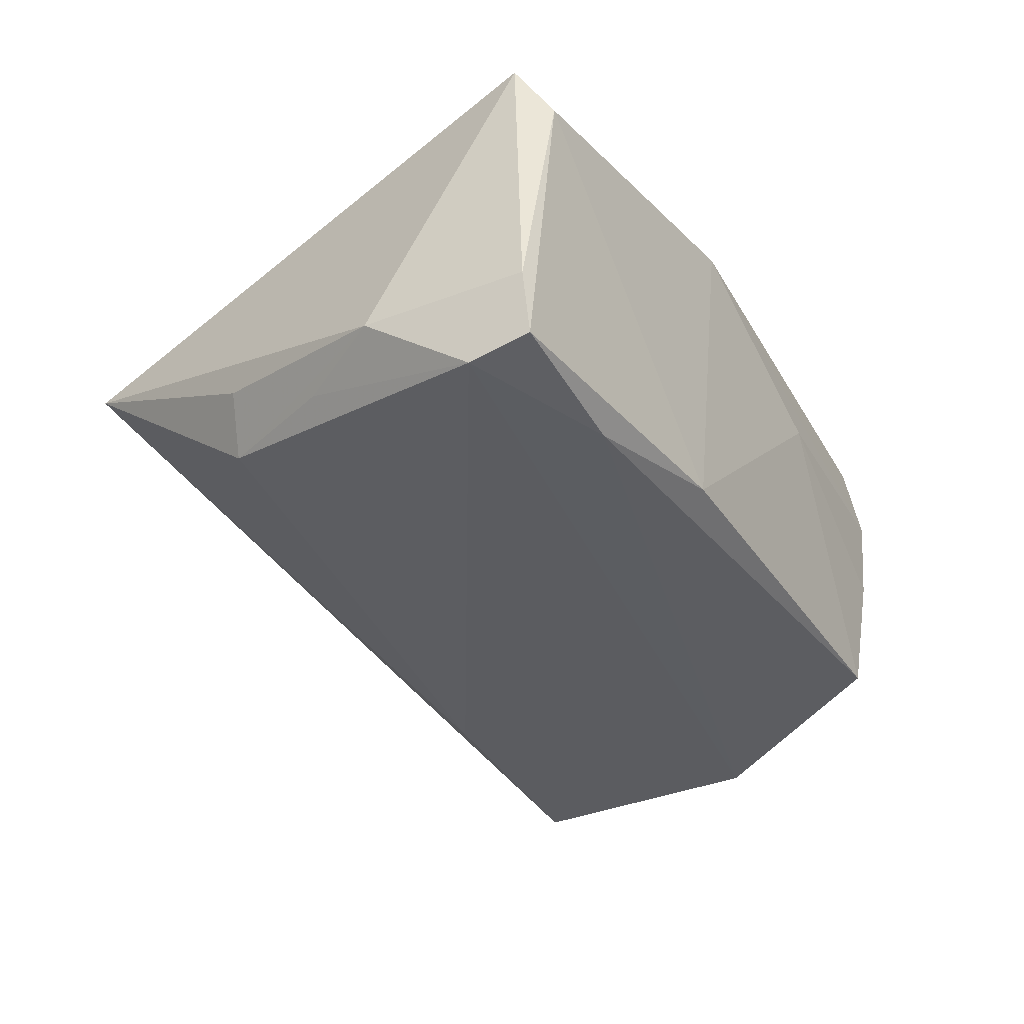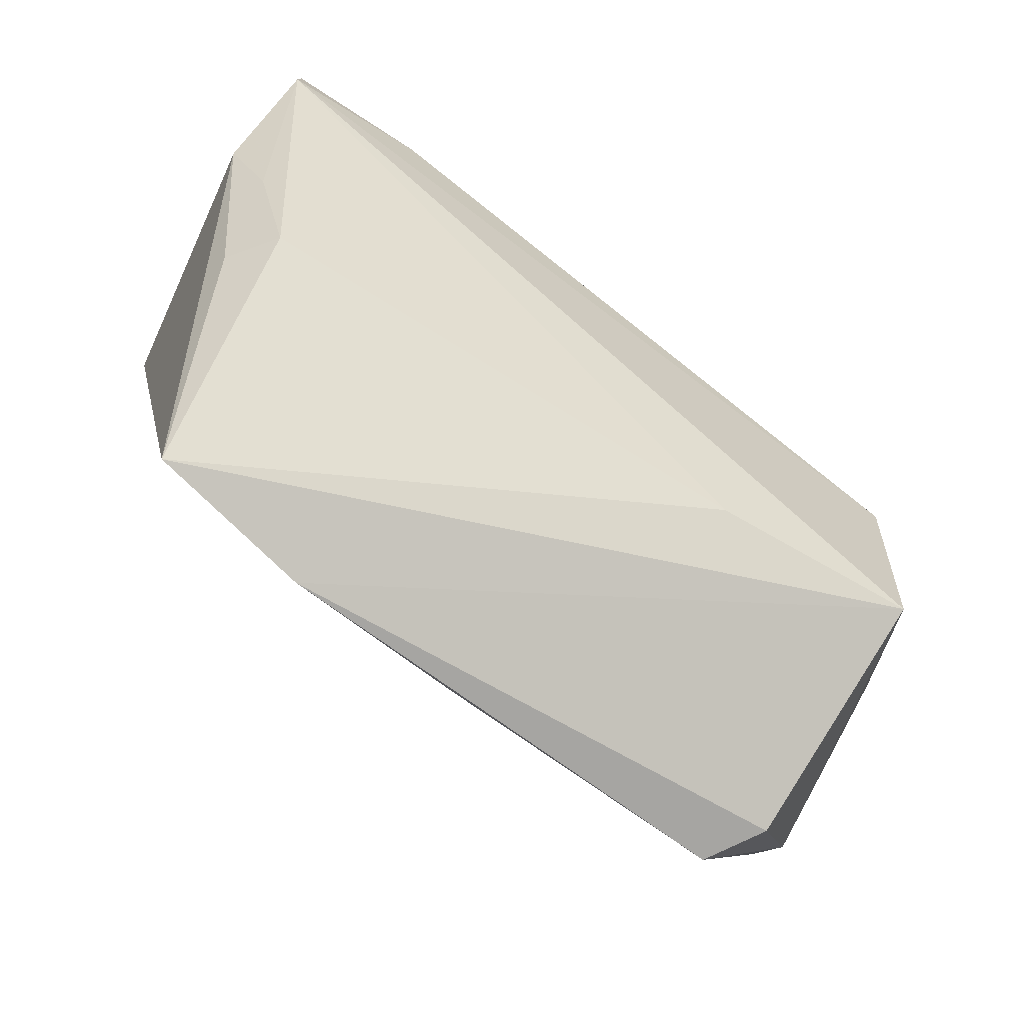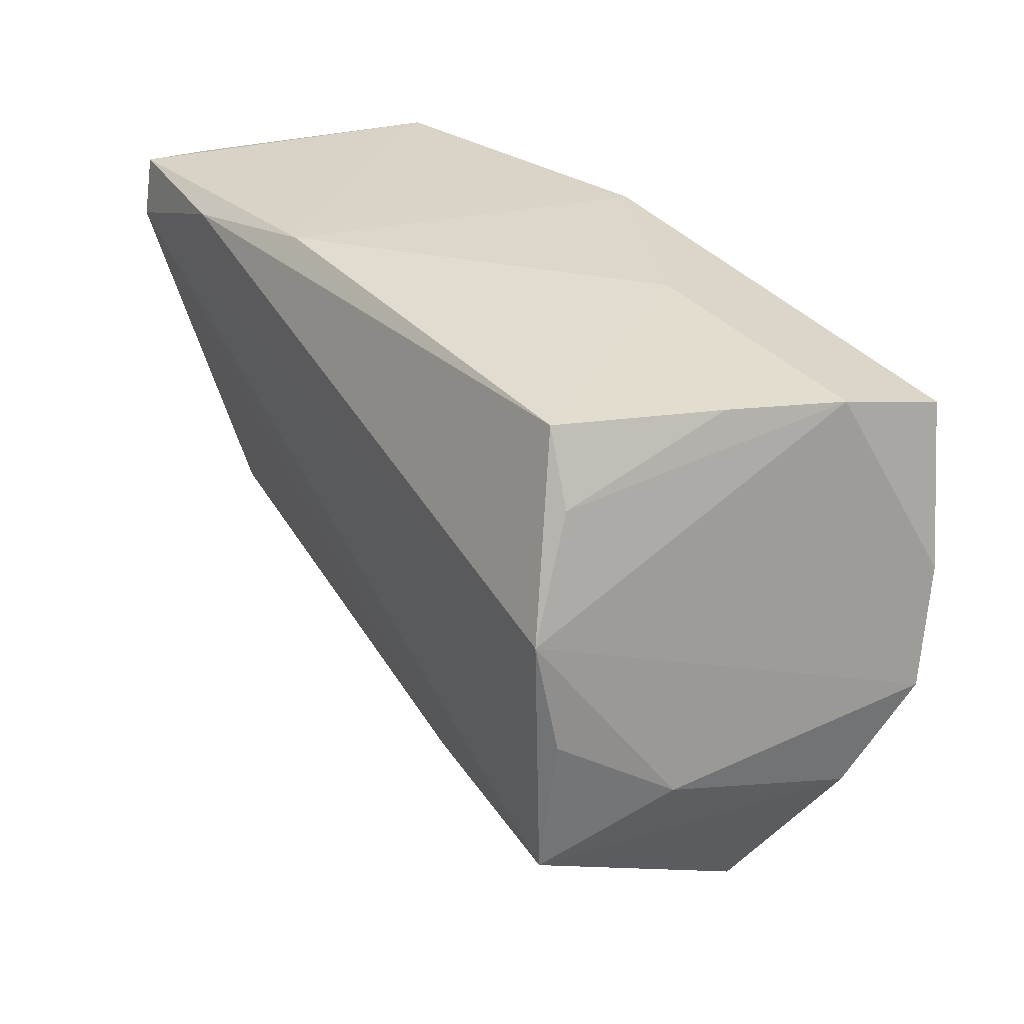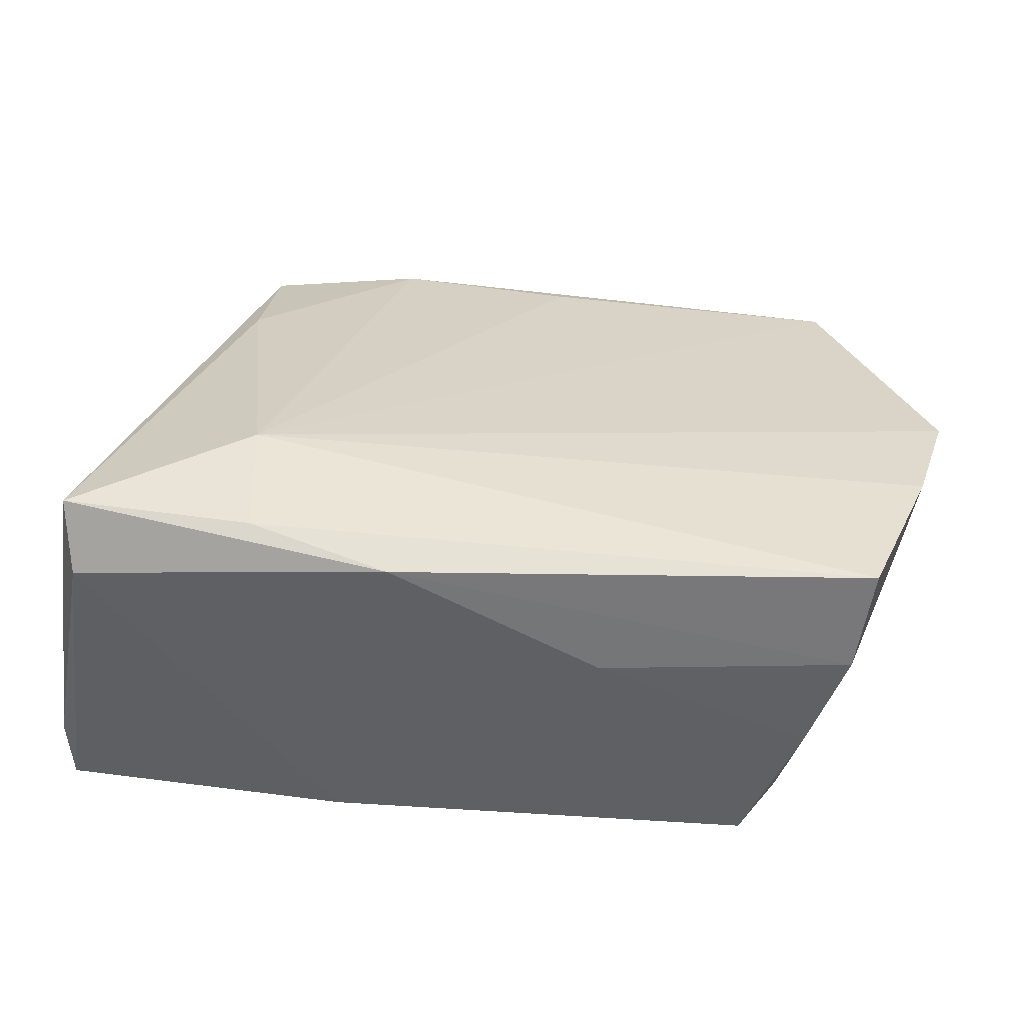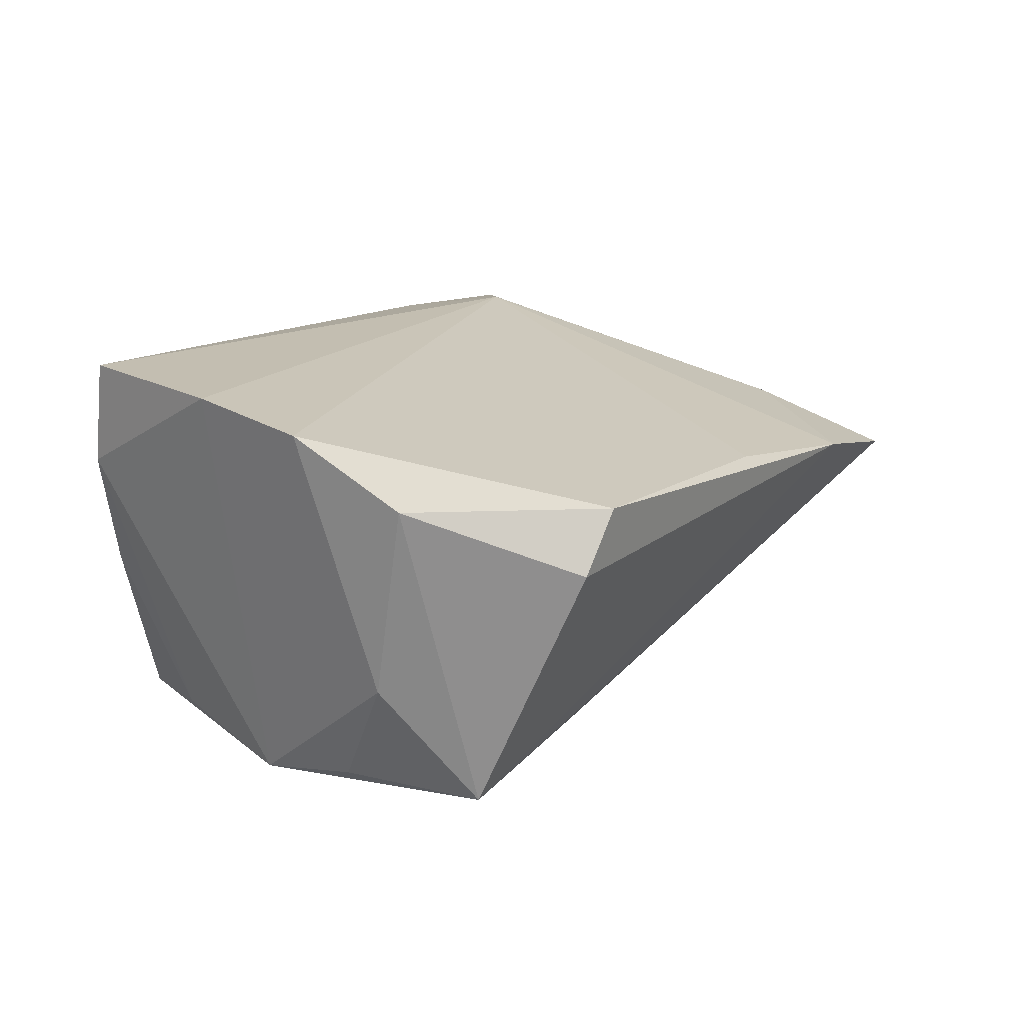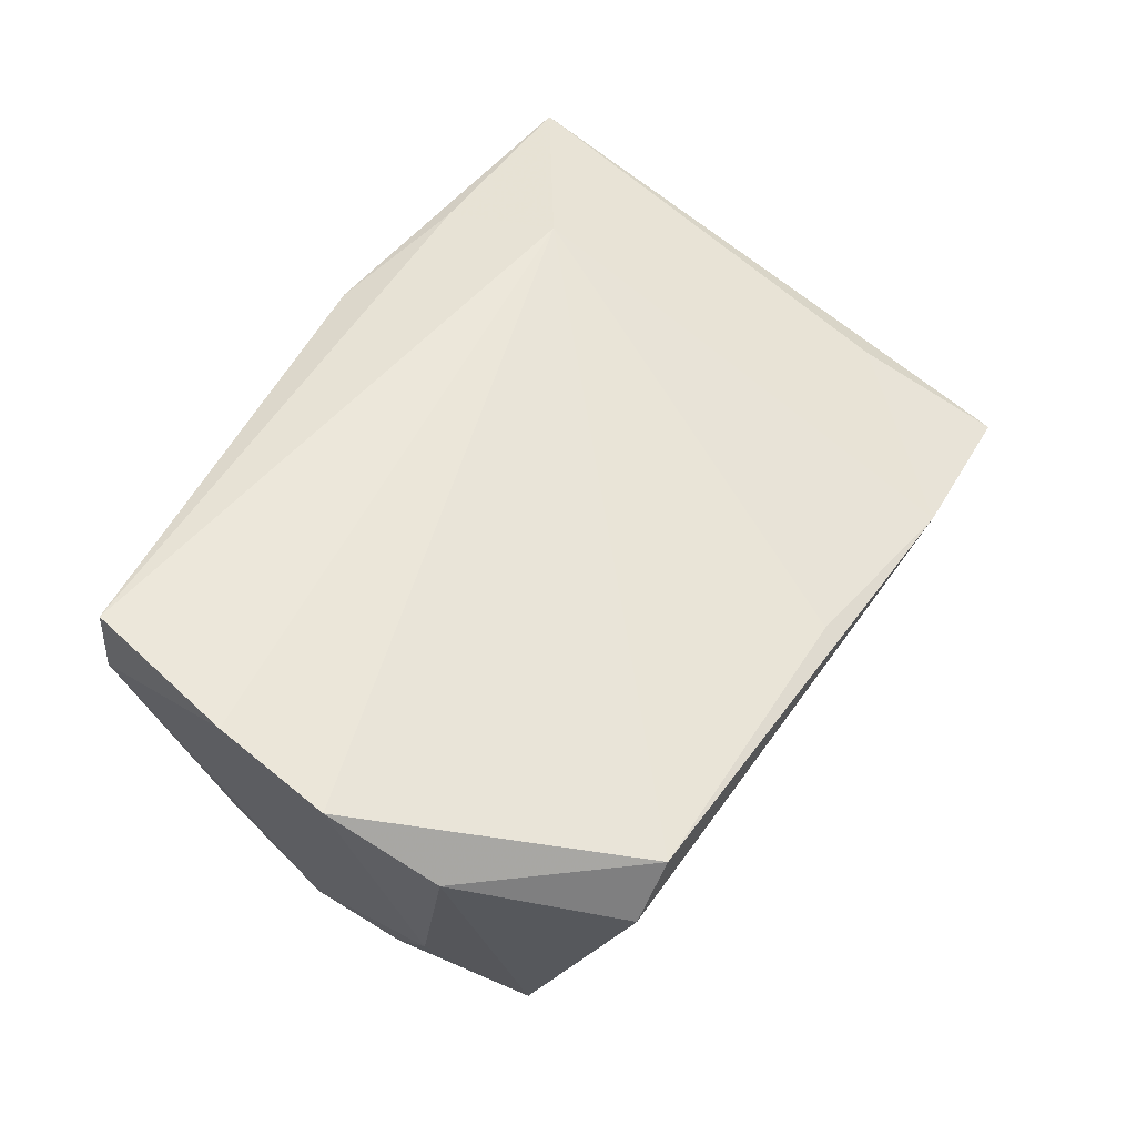
<metadata>
{"format":"obj","ext":"obj","renderer":"f3d","projection":"perspective","resolution":1024,"background":"white","views":[{"elev":-36.3,"azim":123.7,"up":"+Z"},{"elev":-69.1,"azim":144.9,"up":"+Y"},{"elev":28.1,"azim":-122.9,"up":"+Y"},{"elev":42.6,"azim":-168.0,"up":"+Z"},{"elev":13.7,"azim":-59.4,"up":"+Z"},{"elev":51.3,"azim":-58.4,"up":"+Z"}]}
</metadata>
<code>
v -0.04371 0.02628 -0.000431
v -0.05517 -0.01021 0.02099
v 0.04891 0.0271 0.0225
v -0.05358 0.003966 0.02363
v -0.03709 -0.04114 0.01273
v 0.02506 0.02728 0.02352
v -0.04921 -0.01697 -0.009677
v 0.03468 0.02946 -0.02502
v 0.05273 0.03155 -0.02404
v -0.04315 0.003794 -0.02461
v -0.04082 0.01798 -0.0192
v 0.0549 0.011 -0.01464
v 3.959e-05 -0.0407 0.0118
v 0.05342 0.03106 -0.01575
v -0.04797 0.0255 0.01305
v 0.02321 -0.0435 0.009574
v -0.03703 0.02652 -0.01882
v -0.04457 -0.009225 -0.02253
v 0.007052 0.03093 0.02246
v -0.05236 -0.02234 0.01308
v 0.04337 -0.04204 0.006236
v 0.04121 -0.02513 0.01257
v 0.05318 0.02407 -0.02502
v -0.0169 -0.02511 -0.02082
v 0.04908 -0.01348 -0.009106
v -0.04232 -0.02636 -0.02337
v -0.04142 -0.04007 0.005581
v 0.045 -0.01535 -0.01558
v -0.04949 0.02297 0.02533
v 0.02813 0.01352 0.02544
v 0.04712 0.03155 0.01477
v 0.05003 1.686e-05 -0.01644
v 0.01554 0.03155 -0.02141
v -0.01839 0.02979 0.01038
f 12 3 21
f 16 21 22
f 22 30 16
f 22 21 3
f 3 30 22
f 14 3 12
f 23 14 12
f 9 14 23
f 4 10 2
f 2 30 4
f 30 29 4
f 5 30 2
f 26 21 16
f 24 21 26
f 10 23 26
f 26 23 24
f 12 21 25
f 24 23 28
f 28 21 24
f 28 25 21
f 12 25 28
f 10 17 8
f 8 23 10
f 9 23 8
f 16 30 13
f 13 5 16
f 30 5 13
f 16 5 27
f 27 26 16
f 2 10 7
f 32 23 12
f 12 28 32
f 32 28 23
f 10 4 15
f 15 4 29
f 11 17 10
f 11 1 17
f 10 15 11
f 11 15 1
f 10 26 18
f 18 7 10
f 26 7 18
f 26 27 20
f 20 7 26
f 2 7 20
f 20 5 2
f 20 27 5
f 19 15 29
f 33 8 17
f 9 8 33
f 3 19 6
f 6 19 29
f 6 30 3
f 6 29 30
f 3 14 31
f 31 19 3
f 31 14 9
f 9 33 31
f 31 33 19
f 1 15 34
f 15 19 34
f 19 33 34
f 17 1 34
f 34 33 17

</code>
